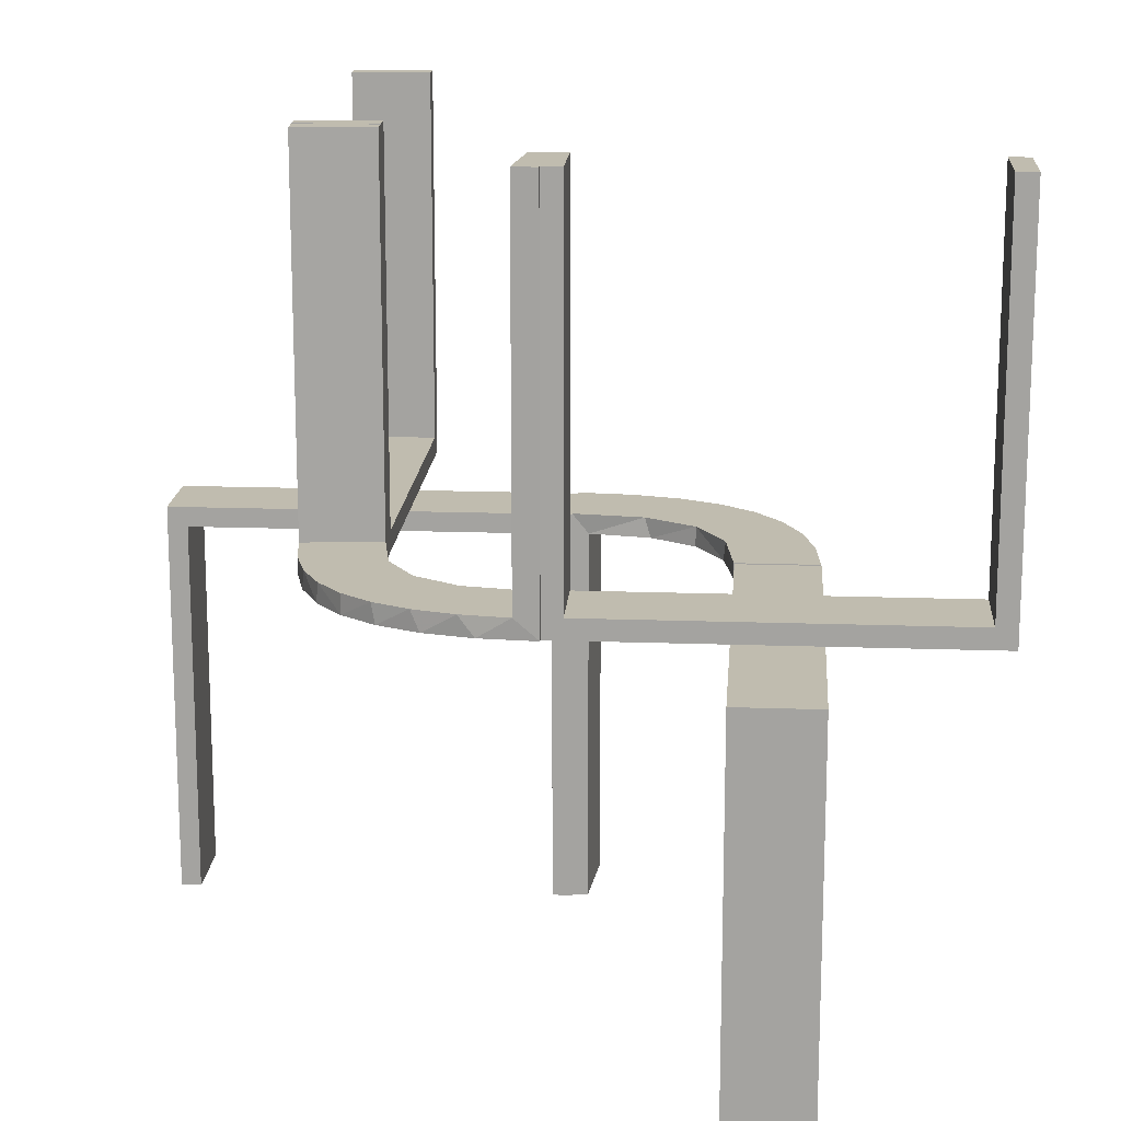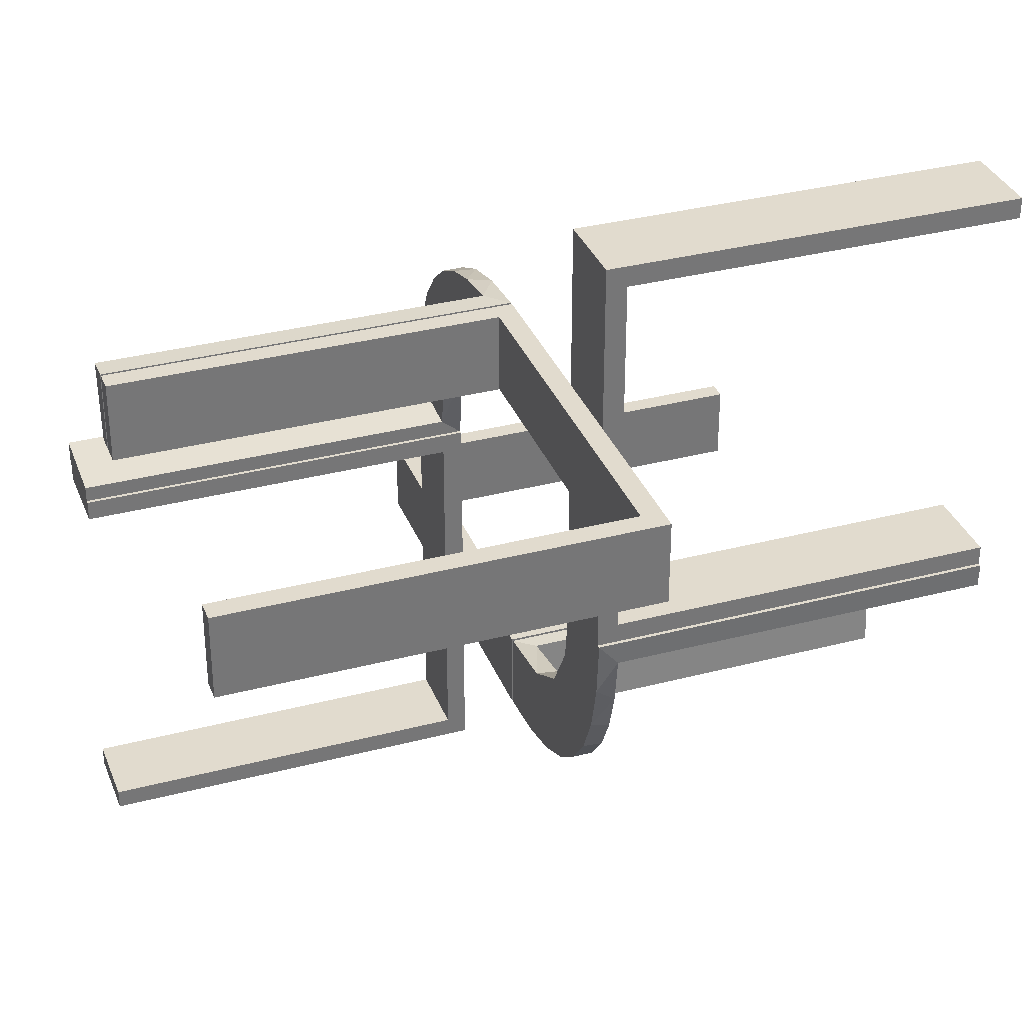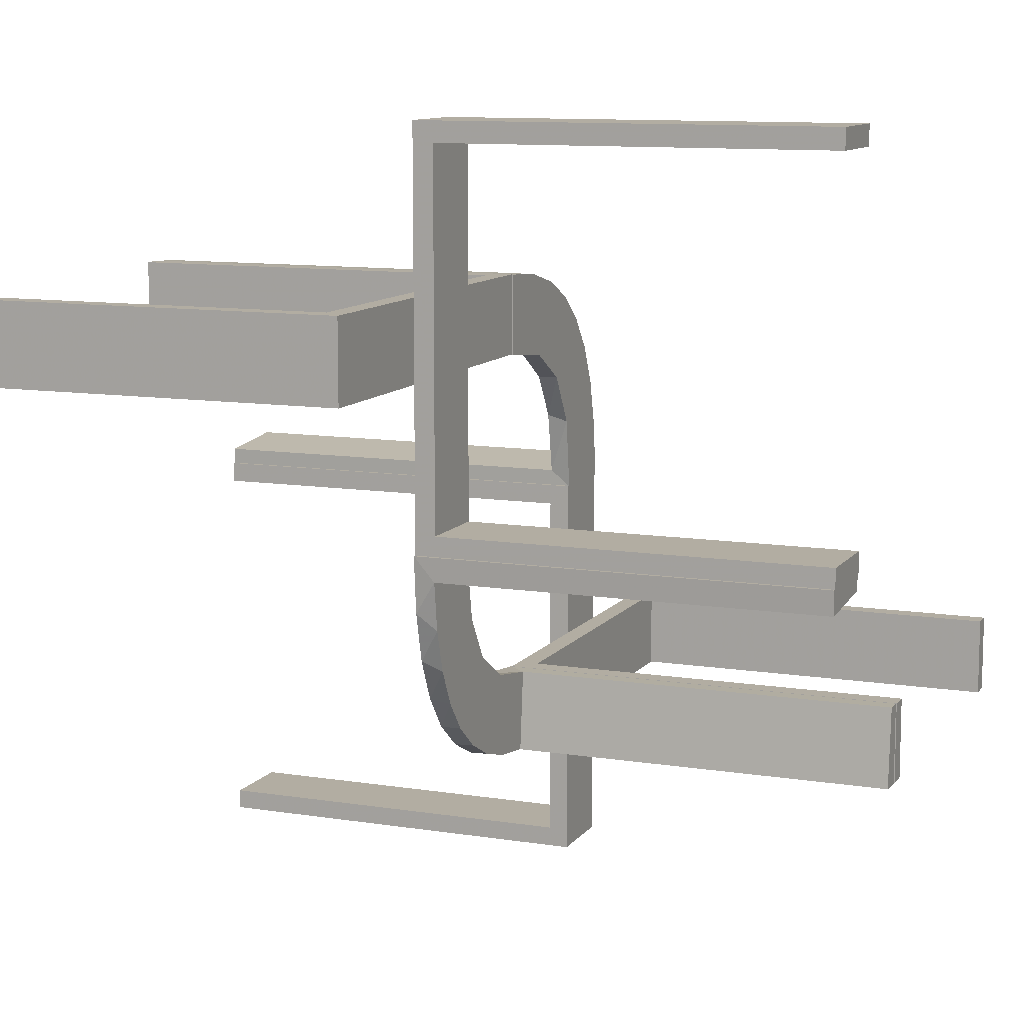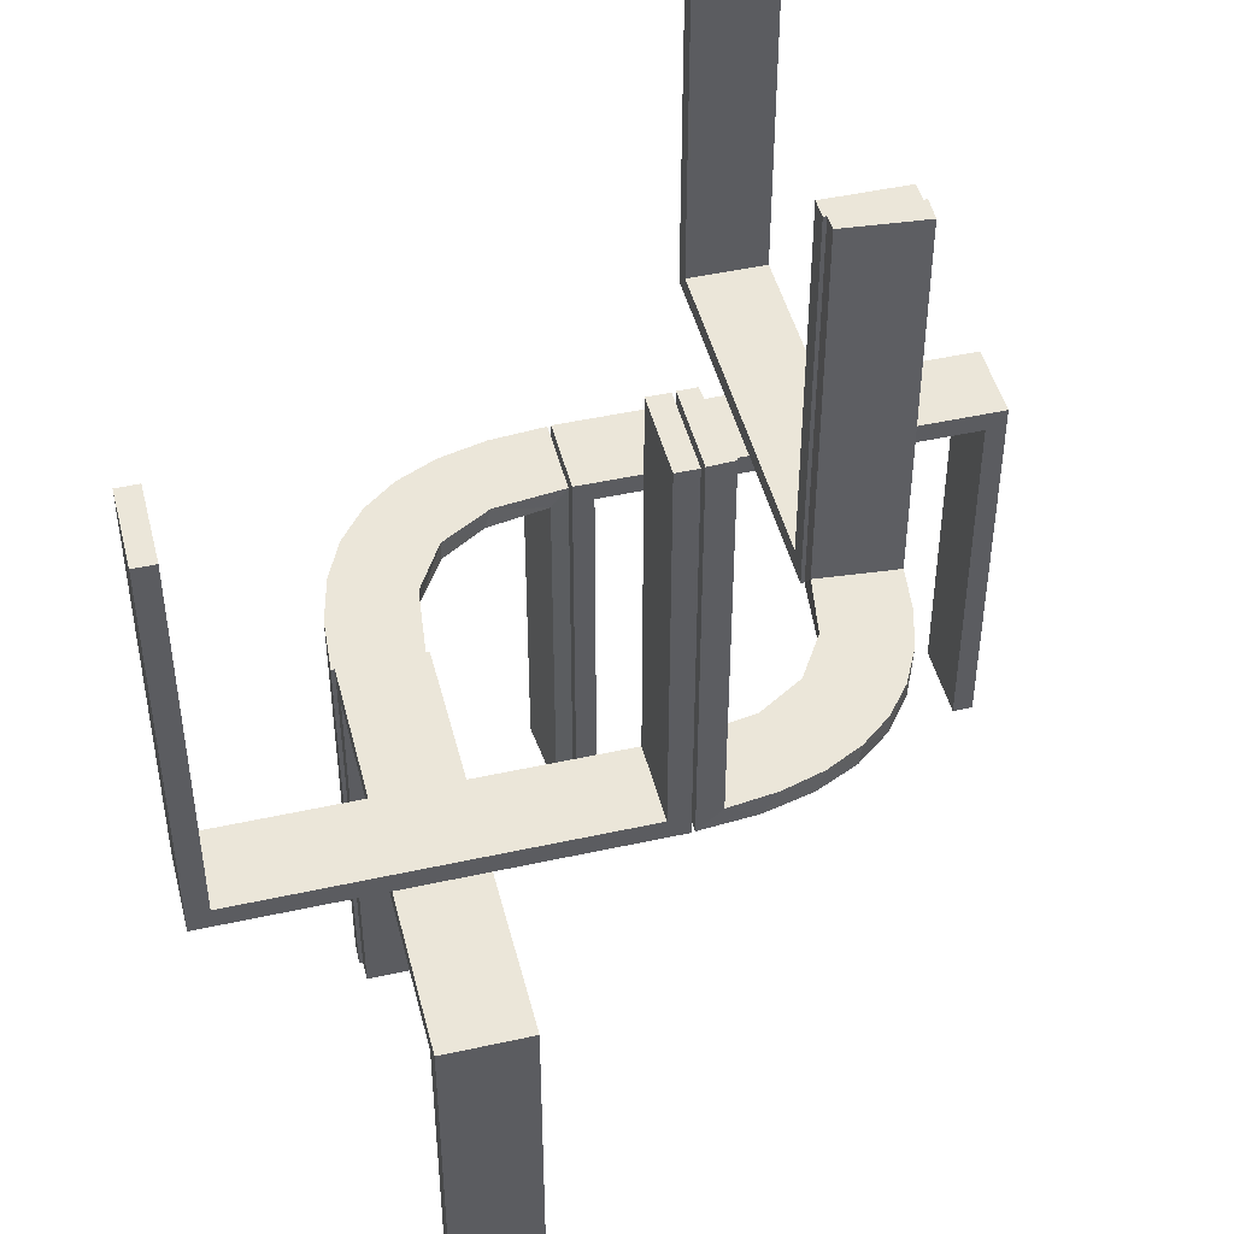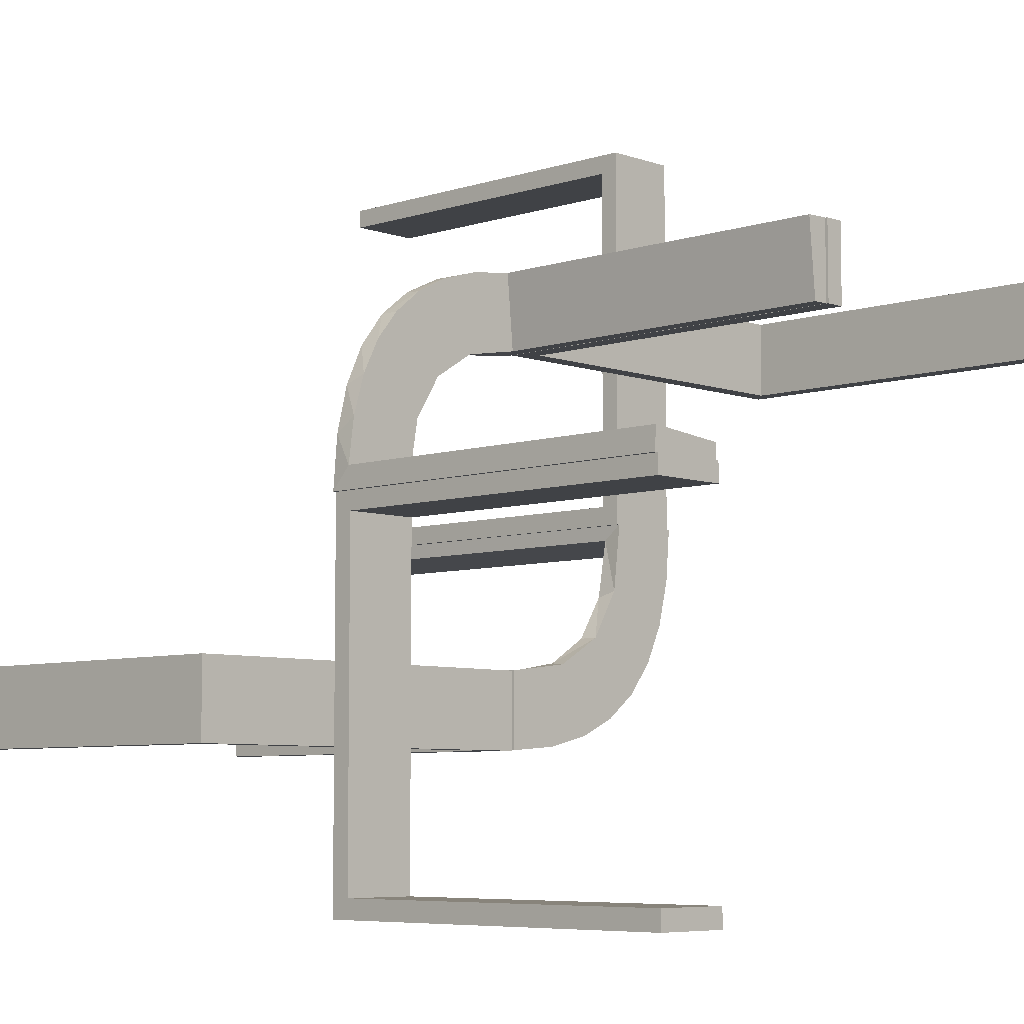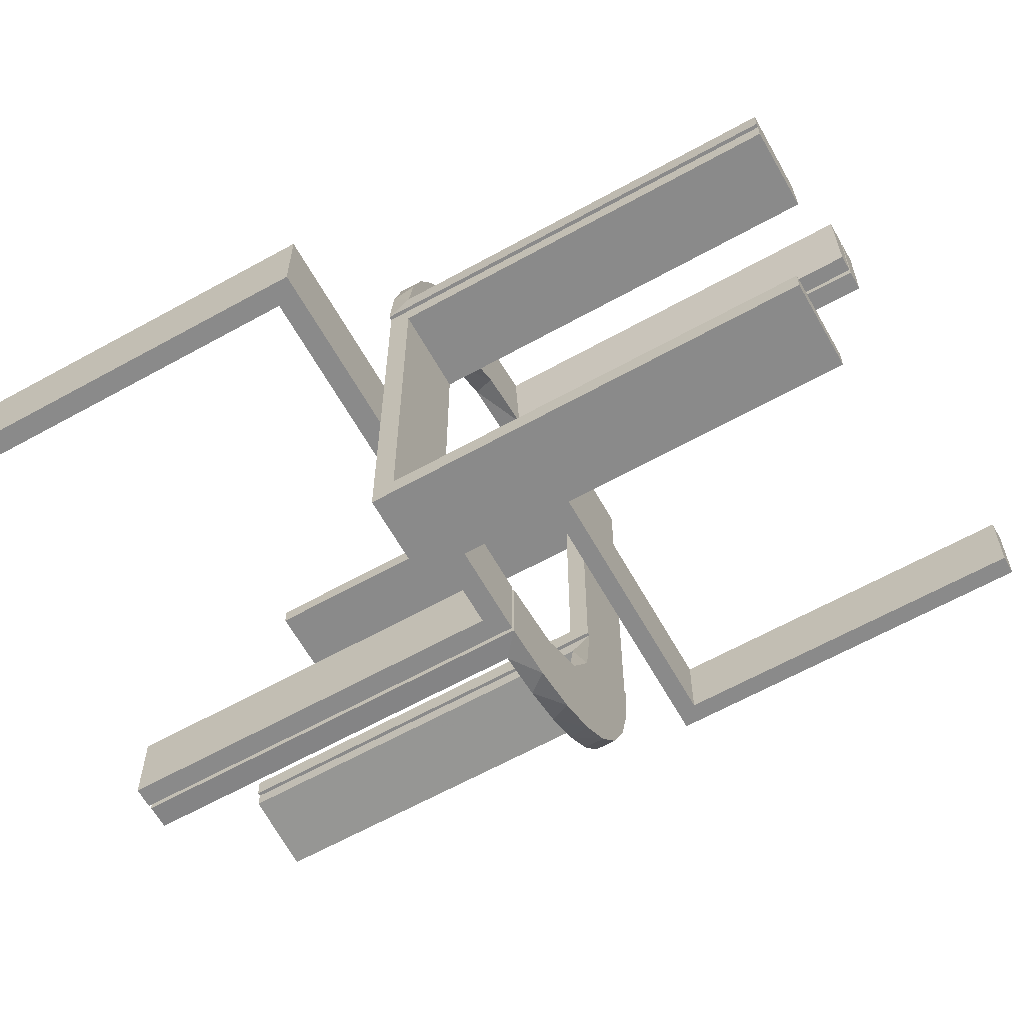
<metadata>
{"format":"obj","ext":"obj","renderer":"f3d","projection":"perspective","resolution":1024,"background":"white","views":[{"elev":16.3,"azim":-85.8,"up":"+Z"},{"elev":33.8,"azim":70.4,"up":"+Y"},{"elev":10.6,"azim":111.9,"up":"+Y"},{"elev":46.9,"azim":165.9,"up":"+Z"},{"elev":-6.5,"azim":-46.2,"up":"+Y"},{"elev":-63.4,"azim":-60.7,"up":"+Y"}]}
</metadata>
<code>
v 0 -0.2 0
v 0 -0.2 -0.5
v 0 -0.3 0
v 0 -0.3 -0.5
v 0 0.3 0
v 0 0.3 0.5
v 0 0.2 0
v 0 0.2 0.5
v 0.475 0.3 0.5
v 0.475 0.3 0.025
v 0.475 0.2 0.5
v 0.475 0.2 0.025
v -0.1909 0.09599 0.025
v 0.2537 -0.0242 -0.025
v 0.134 -0.2789 0
v -0.2 0 0
v -0.2 0 0.5
v -0.2 -0.475 0.5
v -0.2 -0.475 0.025
v -0.2 -0.5 0
v -0.2 -0.5 0.5
v -0.2 -0.025 0.5
v -0.2 -0.025 0.025
v 0.07373 -0.2936 0
v 0.03392 -0.298 -0.025
v 0.03392 -0.298 -0.5
v 0.03392 -0.298 -0.2625
v -0.2987 0.06859 0
v -0.2572 0.1847 0.025
v 0.1178 -0.2322 -0.025
v -0.02934 0.2486 0.025
v -0.004352 0.1992 0
v -0.004352 0.1992 0.5
v -0.004352 0.2992 0
v -0.004352 0.2992 0.25
v -0.004352 0.2992 0.5
v -0.09346 0.1883 0
v 0.2798 -0.1401 -0.025
v -0.2272 0.2221 0
v -0.2272 0.2221 0.025
v -0.3031 0.02878 0.2625
v -0.3031 0.02878 0.5
v -0.3031 0.02878 0.025
v -0.1921 0.1864 0.025
v -0.2044 -0.0007882 0
v -0.2044 -0.0007882 0.25
v -0.2044 -0.0007882 0.5
v -0.2952 0.0881 0.025
v 0.1565 -0.1514 0
v 0.1565 -0.1514 -0.025
v 0.09324 -0.29 -0.025
v 0.2042 -0.01962 -0.025
v 0.2042 -0.01962 -0.1833
v 0.2042 -0.01962 -0.3417
v 0.2042 -0.01962 -0.5
v -0.284 0.1289 0
v 0.1452 -0.2747 -0.025
v -0.1899 0.2521 0.025
v 0.1852 -0.255 0
v -0.1011 0.1857 0.025
v -0.02476 0.1991 0.5
v -0.02476 0.1991 0.3417
v -0.02476 0.1991 0.1833
v -0.02476 0.1991 0.025
v -0.3 0 0
v -0.3 0 0.5
v -0.3 -0.475 0.5
v -0.3 -0.475 0.025
v -0.3 -0.5 0
v -0.3 -0.5 0.5
v -0.3 -0.025 0.5
v -0.3 -0.025 0.025
v 0.3044 0.0007882 0
v 0.3044 0.0007882 -0.5
v -0.2602 0.18 0
v 0.025 0.3 0.5
v 0.025 0.3 0.025
v 0.025 0.2 0.5
v 0.025 0.2 0.025
v 0.1935 -0.08832 0
v -0.5 -0.2 0
v -0.5 -0.2 -0.5
v -0.5 -0.3 0
v -0.5 -0.3 -0.5
v 0.5 0.3 0
v 0.5 0.3 0.5
v 0.5 0.2 0
v 0.5 0.2 0.5
v -0.1935 0.08832 0
v -0.025 -0.2 -0.025
v -0.025 -0.2 -0.5
v -0.025 -0.3 -0.025
v -0.025 -0.3 -0.5
v 0.2602 -0.18 0
v -0.3044 -0.0007882 0
v -0.3044 -0.0007882 0.5
v 0.3 0 0
v 0.3 0 -0.5
v 0.3 0.025 -0.025
v 0.3 0.025 -0.5
v 0.3 0.5 0
v 0.3 0.5 -0.5
v 0.3 0.475 -0.025
v 0.3 0.475 -0.5
v 0.02476 -0.1991 -0.025
v 0.02476 -0.1991 -0.1833
v 0.02476 -0.1991 -0.3417
v 0.02476 -0.1991 -0.5
v 0.1011 -0.1857 -0.025
v -0.1852 0.255 0
v 0.1899 -0.2521 -0.025
v -0.1452 0.2747 0.025
v 0.284 -0.1289 0
v -0.2042 0.01962 0.5
v -0.2042 0.01962 0.3417
v -0.2042 0.01962 0.1833
v -0.2042 0.01962 0.025
v -0.09324 0.29 0.025
v -0.1565 0.1514 0
v -0.1565 0.1514 0.025
v 0.2952 -0.0881 -0.025
v 0.2044 0.0007882 0
v 0.2044 0.0007882 -0.5
v 0.2044 0.0007882 -0.25
v 0.1921 -0.1864 -0.025
v 0.3031 -0.02878 -0.025
v 0.3031 -0.02878 -0.5
v 0.3031 -0.02878 -0.2625
v 0.2272 -0.2221 0
v 0.2272 -0.2221 -0.025
v -0.2798 0.1401 0.025
v 0.09346 -0.1883 0
v 0.004352 -0.2992 0
v 0.004352 -0.2992 -0.5
v 0.004352 -0.2992 -0.25
v 0.004352 -0.1992 0
v 0.004352 -0.1992 -0.5
v 0.02934 -0.2486 -0.025
v -0.1178 0.2322 0.025
v 0.2572 -0.1847 -0.025
v 0.2987 -0.06859 0
v -0.03392 0.298 0.2625
v -0.03392 0.298 0.5
v -0.03392 0.298 0.025
v -0.07373 0.2936 0
v 0.2 0 0
v 0.2 0 -0.5
v 0.2 0.025 -0.025
v 0.2 0.025 -0.5
v 0.2 0.5 0
v 0.2 0.5 -0.5
v 0.2 0.475 -0.025
v 0.2 0.475 -0.5
v -0.134 0.2789 0
v -0.2537 0.0242 0.025
v 0.1909 -0.09599 -0.025
v -0.475 -0.2 -0.025
v -0.475 -0.2 -0.5
v -0.475 -0.3 -0.025
v -0.475 -0.3 -0.5
f 82 81 157
f 90 157 81
f 1 2 90
f 81 1 90
f 84 160 159
f 92 83 159
f 3 92 4
f 83 92 3
f 83 3 1
f 3 4 2
f 84 83 81
f 159 160 158
f 93 92 90
f 92 159 157
f 84 82 158
f 93 91 2
f 82 157 158
f 2 91 90
f 84 159 83
f 92 93 4
f 83 1 81
f 3 2 1
f 84 81 82
f 159 158 157
f 93 90 91
f 92 157 90
f 84 158 160
f 93 2 4
f 70 69 68
f 72 68 69
f 65 66 72
f 69 65 72
f 21 18 19
f 23 20 19
f 16 23 17
f 20 23 16
f 20 16 65
f 16 17 66
f 21 20 69
f 19 18 67
f 22 23 72
f 23 19 68
f 21 70 67
f 22 71 66
f 70 68 67
f 66 71 72
f 21 19 20
f 23 22 17
f 20 65 69
f 16 66 65
f 21 69 70
f 19 67 68
f 22 72 71
f 23 68 72
f 21 67 18
f 22 66 17
f 106 105 136
f 136 105 132
f 50 49 109
f 107 106 137
f 136 137 106
f 137 108 107
f 49 50 156
f 80 156 52
f 53 124 122
f 123 54 55
f 54 123 124
f 53 54 124
f 133 24 25
f 135 133 25
f 57 51 15
f 15 59 57
f 134 135 27
f 59 129 111
f 140 130 129
f 94 113 38
f 113 141 121
f 141 73 126
f 128 126 73
f 128 74 127
f 128 73 74
f 136 132 24
f 59 132 49
f 132 59 15
f 15 24 132
f 59 49 129
f 94 129 49
f 49 80 94
f 80 122 141
f 141 113 80
f 124 73 122
f 74 124 123
f 73 124 74
f 135 134 137
f 133 135 136
f 137 136 135
f 127 55 54
f 54 128 127
f 128 54 14
f 14 53 52
f 14 126 128
f 53 14 54
f 156 14 52
f 14 156 125
f 50 125 156
f 14 125 38
f 14 121 126
f 125 140 38
f 125 130 140
f 130 125 111
f 30 125 50
f 138 30 109
f 125 30 111
f 25 51 138
f 30 51 57
f 30 138 51
f 138 105 106
f 138 27 25
f 107 138 106
f 26 107 108
f 107 26 27
f 138 107 27
f 108 137 134
f 134 26 108
f 74 123 55
f 55 127 74
f 105 109 132
f 49 132 109
f 49 156 80
f 80 52 122
f 53 122 52
f 24 51 25
f 135 25 27
f 51 24 15
f 59 111 57
f 134 27 26
f 129 130 111
f 140 129 94
f 94 38 140
f 113 121 38
f 141 126 121
f 136 24 133
f 80 113 94
f 122 73 141
f 14 38 121
f 30 50 109
f 138 109 105
f 30 57 111
f 63 64 32
f 32 64 37
f 120 119 60
f 62 63 33
f 32 33 63
f 33 61 62
f 119 120 13
f 89 13 117
f 116 46 45
f 47 115 114
f 115 47 46
f 116 115 46
f 34 145 144
f 35 34 144
f 112 118 154
f 154 110 112
f 36 35 142
f 110 39 58
f 29 40 39
f 75 56 131
f 56 28 48
f 28 95 43
f 41 43 95
f 41 96 42
f 41 95 96
f 32 37 145
f 110 37 119
f 37 110 154
f 154 145 37
f 110 119 39
f 75 39 119
f 119 89 75
f 89 45 28
f 28 56 89
f 46 95 45
f 96 46 47
f 95 46 96
f 35 36 33
f 34 35 32
f 33 32 35
f 42 114 115
f 115 41 42
f 41 115 155
f 155 116 117
f 155 43 41
f 116 155 115
f 13 155 117
f 155 13 44
f 120 44 13
f 155 44 131
f 155 48 43
f 44 29 131
f 44 40 29
f 40 44 58
f 139 44 120
f 31 139 60
f 44 139 58
f 144 118 31
f 139 118 112
f 139 31 118
f 31 64 63
f 31 142 144
f 62 31 63
f 143 62 61
f 62 143 142
f 31 62 142
f 61 33 36
f 36 143 61
f 96 47 114
f 114 42 96
f 64 60 37
f 119 37 60
f 119 13 89
f 89 117 45
f 116 45 117
f 145 118 144
f 35 144 142
f 118 145 154
f 110 58 112
f 36 142 143
f 39 40 58
f 29 39 75
f 75 131 29
f 56 48 131
f 28 43 48
f 32 145 34
f 89 56 75
f 45 95 28
f 155 131 48
f 139 120 60
f 31 60 64
f 139 112 58
f 102 101 103
f 99 103 101
f 97 98 99
f 101 97 99
f 151 153 152
f 148 150 152
f 146 148 147
f 150 148 146
f 150 146 97
f 146 147 98
f 151 150 101
f 152 153 104
f 149 148 99
f 148 152 103
f 151 102 104
f 149 100 98
f 102 103 104
f 98 100 99
f 151 152 150
f 148 149 147
f 150 97 101
f 146 98 97
f 151 101 102
f 152 104 103
f 149 99 100
f 148 103 99
f 151 104 153
f 149 98 147
f 88 87 12
f 79 12 87
f 7 8 79
f 87 7 79
f 86 9 10
f 77 85 10
f 5 77 6
f 85 77 5
f 85 5 7
f 5 6 8
f 86 85 87
f 10 9 11
f 76 77 79
f 77 10 12
f 86 88 11
f 76 78 8
f 88 12 11
f 8 78 79
f 86 10 85
f 77 76 6
f 85 7 87
f 5 8 7
f 86 87 88
f 10 11 12
f 76 79 78
f 77 12 79
f 86 11 9
f 76 8 6

</code>
